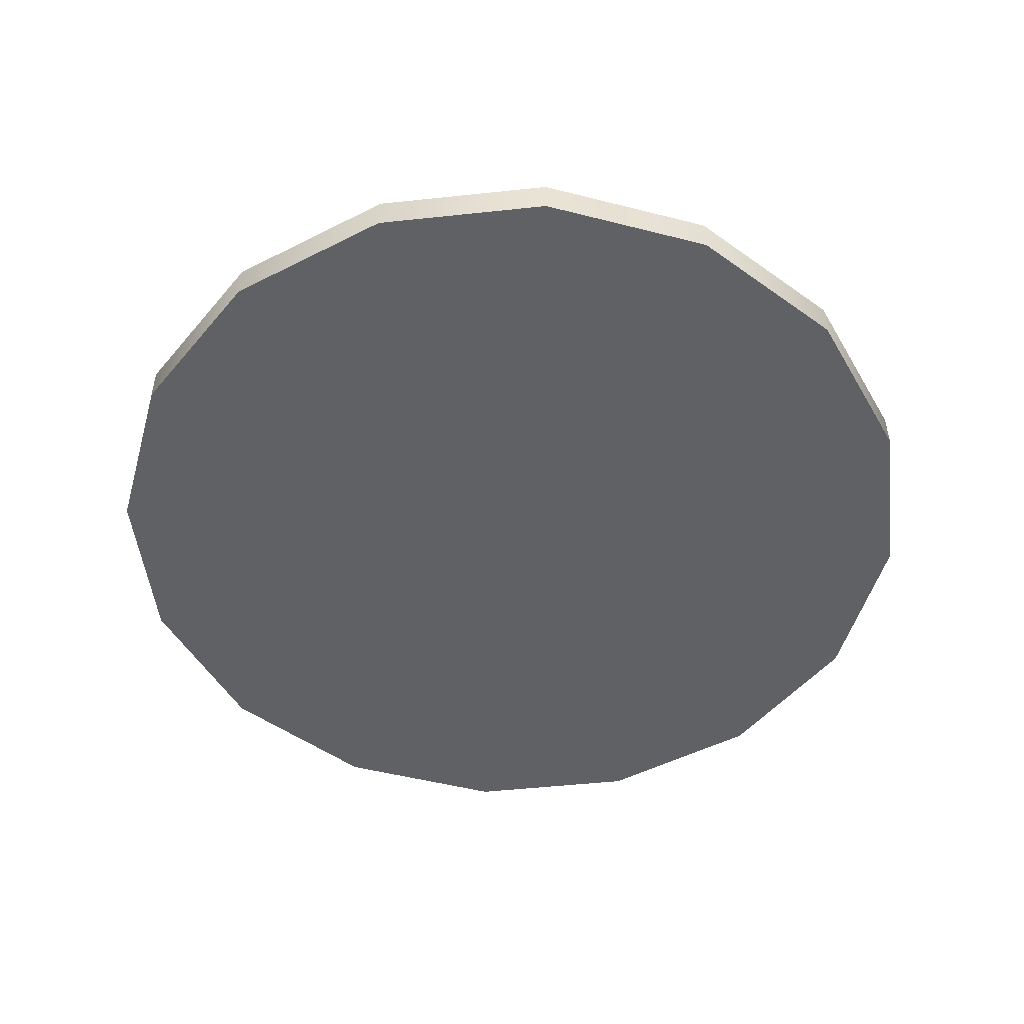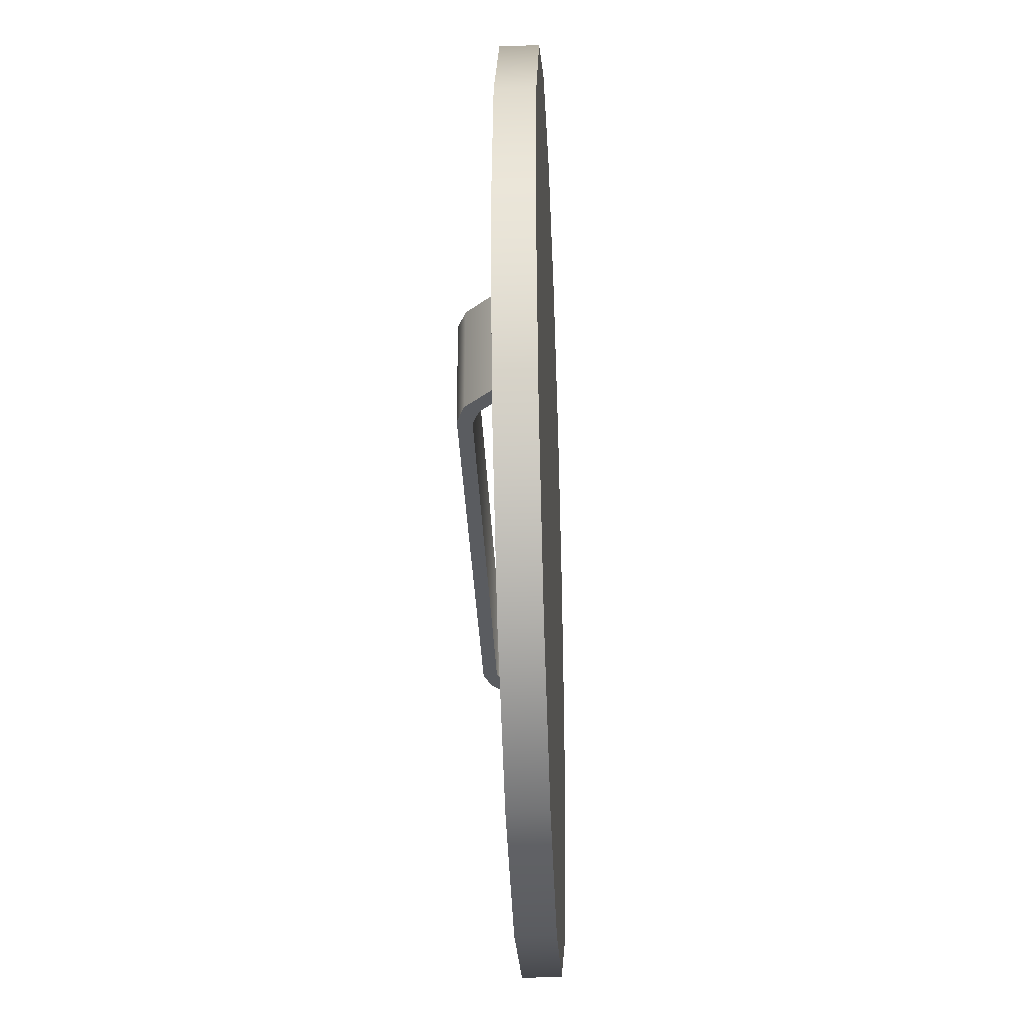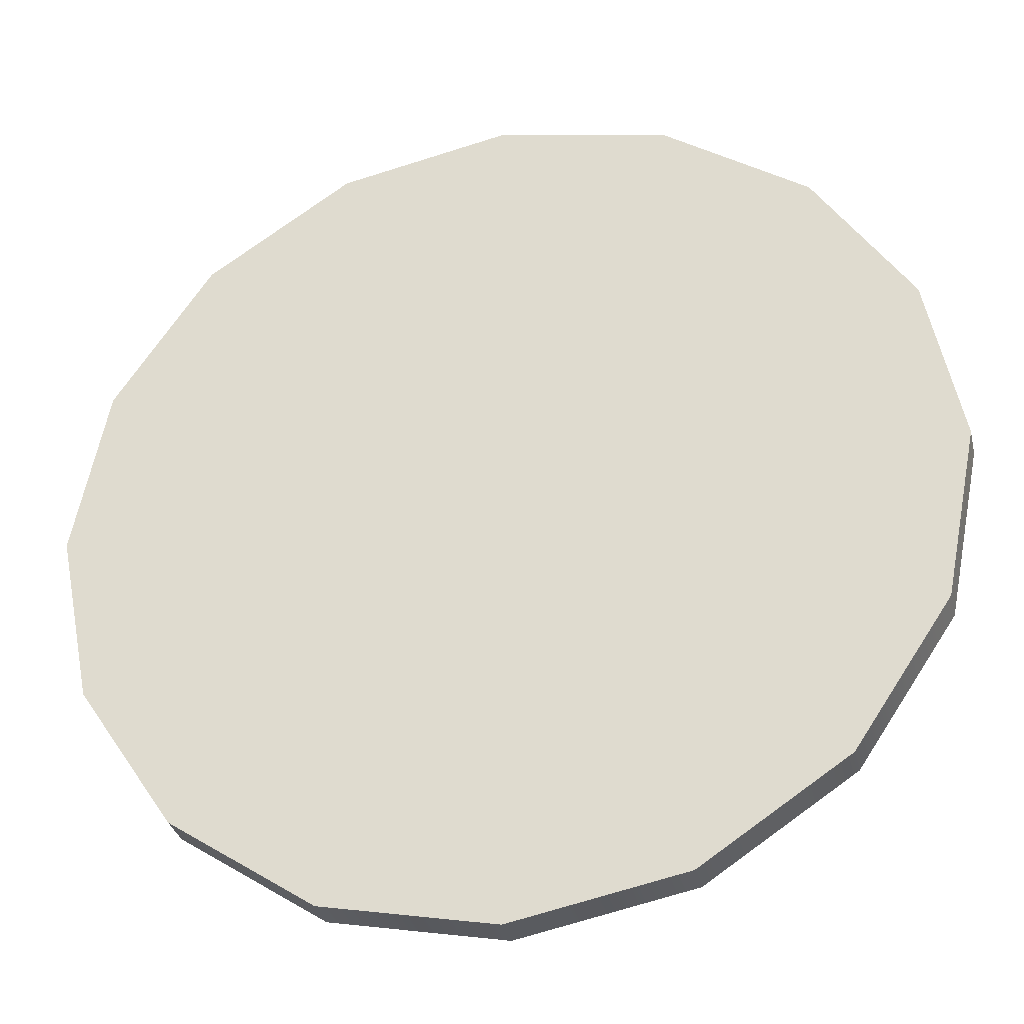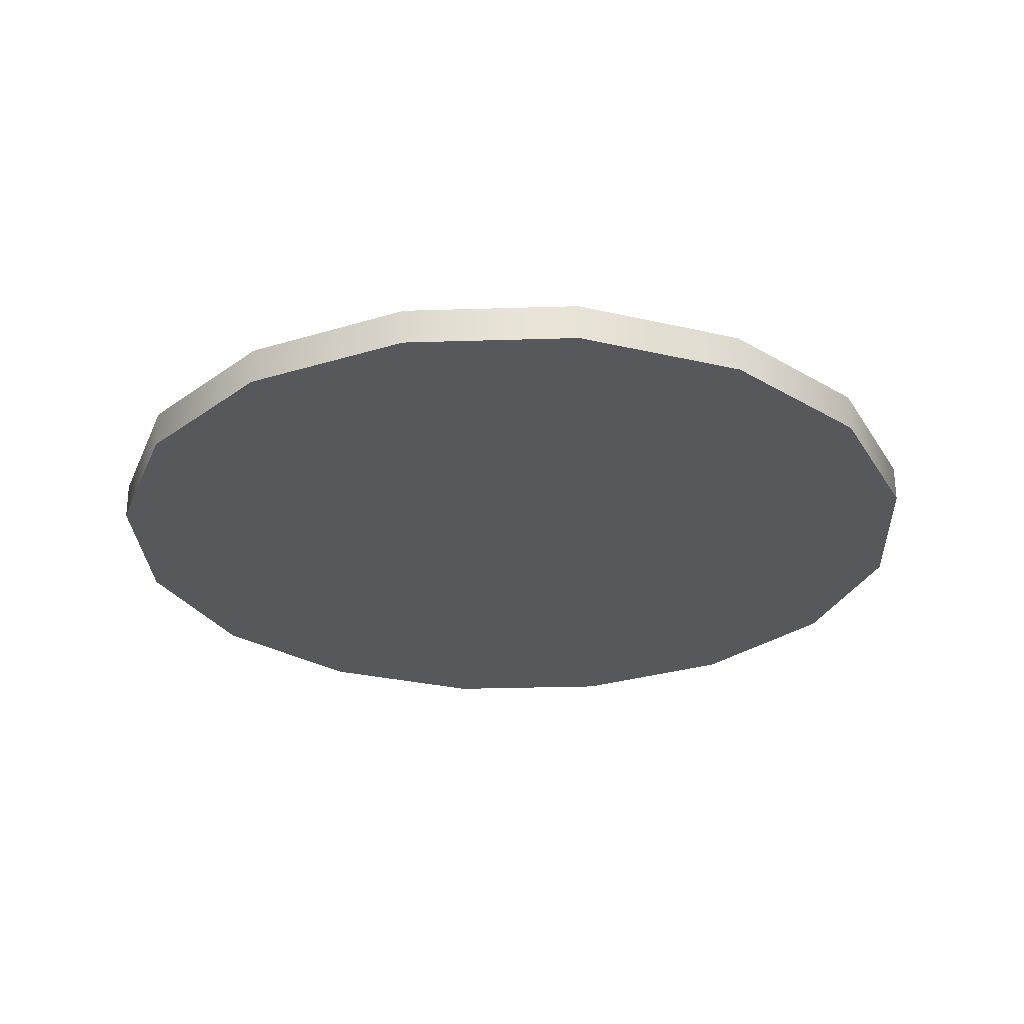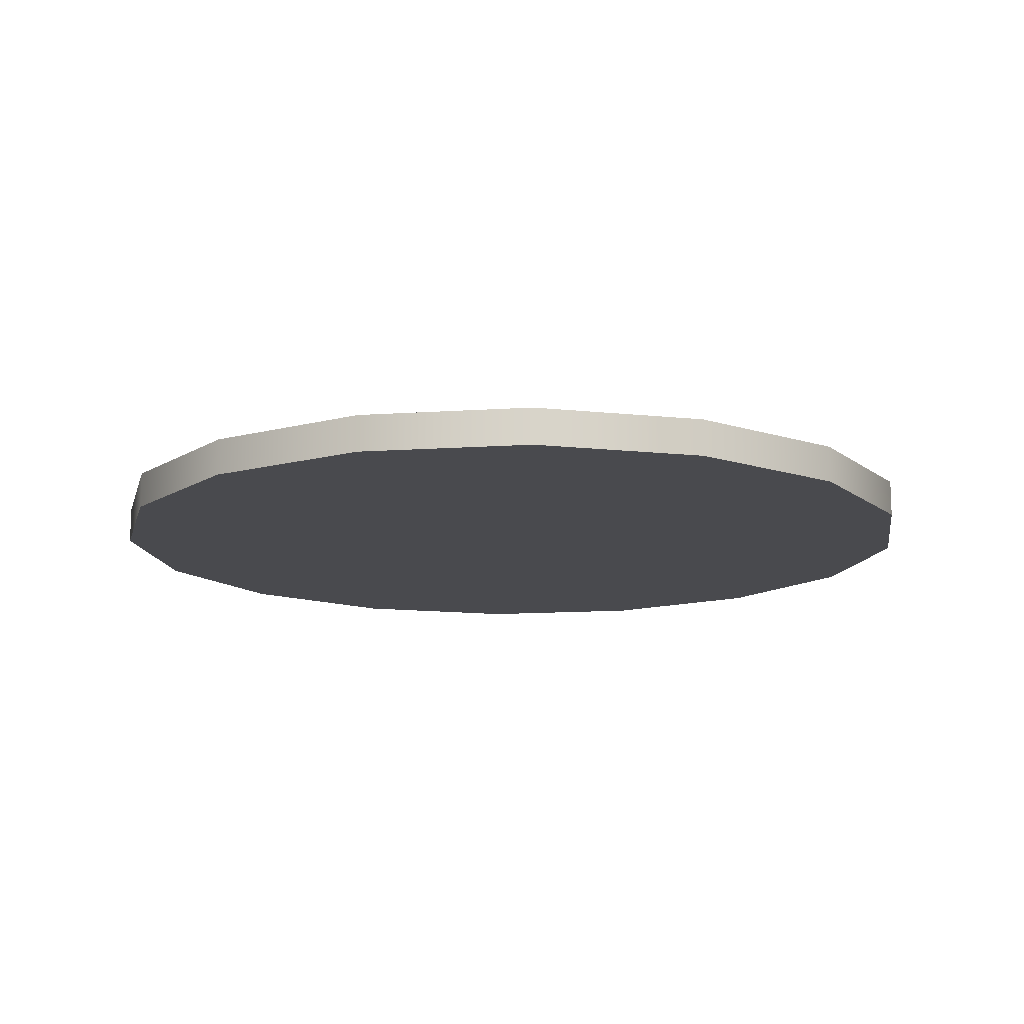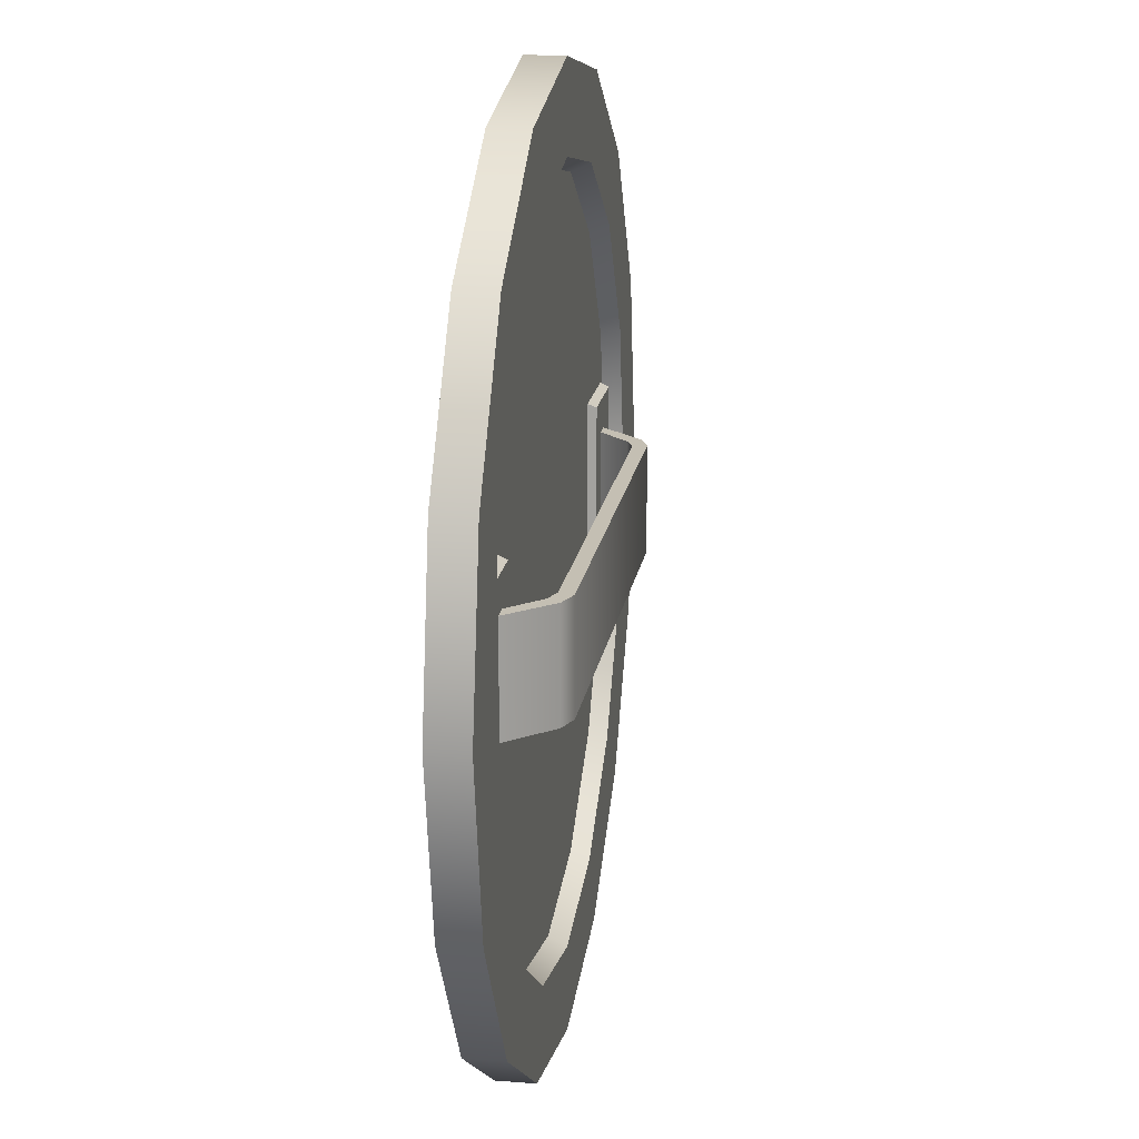
<metadata>
{"format":"obj","ext":"obj","renderer":"f3d","projection":"perspective","resolution":1024,"background":"white","views":[{"elev":-49.8,"azim":-117.0,"up":"+Y"},{"elev":-33.7,"azim":-87.5,"up":"+Z"},{"elev":-32.1,"azim":13.2,"up":"+Z"},{"elev":-27.8,"azim":-121.0,"up":"+Y"},{"elev":-13.4,"azim":109.9,"up":"+Y"},{"elev":17.8,"azim":98.8,"up":"+Z"}]}
</metadata>
<code>
g collision_Chap01_Prop_Des_Ashcan_01_Part_01
v 0.1197 -0.02755 0.289
v -1.822e-08 -0.02755 0.3128
v -1.822e-08 -0.001352 0.3128
v 0.1197 -0.001352 0.289
v 0.2212 -0.02754 0.2212
v 0.2212 -0.001351 0.2212
v 0.289 -0.02754 0.1197
v 0.289 -0.001351 0.1197
v 0.3128 -0.02754 9.751e-08
v 0.3128 -0.001351 6.842e-08
v 0.289 -0.02754 -0.1197
v 0.289 -0.001351 -0.1197
v 0.2212 -0.02754 -0.2212
v 0.2212 -0.001351 -0.2212
v 0.1197 -0.02754 -0.289
v 0.1197 -0.001351 -0.289
v 4.54e-08 -0.02754 -0.3128
v 2.346e-08 -0.001351 -0.3128
v -1.822e-08 -0.02755 0.3128
v -0.1197 -0.001352 0.289
v -1.822e-08 -0.001352 0.3128
v -0.1197 -0.02755 0.289
v -0.2212 -0.001351 0.2212
v -0.2212 -0.02755 0.2212
v -0.289 -0.001351 0.1197
v -0.289 -0.02754 0.1197
v -0.3128 -0.001351 -2.672e-08
v -0.3128 -0.02754 -5.384e-08
v -0.289 -0.001351 -0.1197
v -0.289 -0.02754 -0.1197
v -0.2212 -0.001351 -0.2212
v -0.2212 -0.02754 -0.2212
v -0.1197 -0.001351 -0.289
v -0.1197 -0.02754 -0.289
v 2.346e-08 -0.001351 -0.3128
v 4.54e-08 -0.02754 -0.3128
v -0.09478 -0.01387 -0.2288
v 1.57e-08 -0.01387 -0.2477
v 0.09478 -0.01387 -0.2288
v -0.1751 -0.01387 -0.1751
v 0.1751 -0.01387 -0.1751
v -0.2288 -0.01387 -0.09478
v 0.2288 -0.01387 -0.09478
v 0.2477 -0.01387 7.398e-08
v -0.2477 -0.01387 -8.381e-09
v -0.2288 -0.01387 0.09478
v 0.2288 -0.01387 0.09478
v -0.1751 -0.01387 0.1751
v 0.1751 -0.01387 0.1751
v -0.09478 -0.01387 0.2288
v 0.09478 -0.01387 0.2288
v -2.69e-08 -0.01387 0.2477
v -0.1197 -0.02755 0.289
v -1.822e-08 -0.02755 0.3128
v 0.1197 -0.02755 0.289
v -0.2212 -0.02755 0.2212
v 0.2212 -0.02754 0.2212
v -0.289 -0.02754 0.1197
v 0.289 -0.02754 0.1197
v 0.3128 -0.02754 9.751e-08
v -0.3128 -0.02754 -5.384e-08
v -0.289 -0.02754 -0.1197
v 0.289 -0.02754 -0.1197
v -0.2212 -0.02754 -0.2212
v 0.2212 -0.02754 -0.2212
v -0.1197 -0.02754 -0.289
v 0.1197 -0.02754 -0.289
v 4.54e-08 -0.02754 -0.3128
v -0.2269 -0.007933 -0.05892
v -0.1699 -0.007933 -0.05892
v -0.1699 -0.007934 0.05892
v -0.2269 -0.007934 0.05892
v -0.1699 -0.007934 0.05892
v -0.1699 -0.007933 -0.05892
v -0.1682 -0.01543 -0.06216
v -0.1682 -0.01543 0.06216
v -0.1699 -0.007933 -0.05892
v -0.2269 -0.007933 -0.05892
v -0.2287 -0.01543 -0.06216
v -0.1682 -0.01543 -0.06216
v -0.2269 -0.007933 -0.05892
v -0.2269 -0.007934 0.05892
v -0.2287 -0.01543 0.06216
v -0.2287 -0.01543 -0.06216
v -0.2269 -0.007934 0.05892
v -0.1699 -0.007934 0.05892
v -0.1682 -0.01543 0.06216
v -0.2287 -0.01543 0.06216
v -0.1588 0.02755 0.03697
v -0.1735 0.02189 -0.03696
v -0.1588 0.02755 -0.03696
v -0.1735 0.02189 0.03697
v -0.2041 -0.01093 0.03697
v -0.2041 -0.01093 -0.03696
v -0.1588 0.02755 -0.03696
v 0.1588 0.02755 0.03697
v -0.1588 0.02755 0.03697
v 0.1588 0.02755 -0.03696
v 0.1735 0.02189 -0.03696
v 0.1735 0.02189 0.03697
v 0.2041 -0.01093 0.03697
v 0.2041 -0.01093 -0.03696
v -0.1678 0.01308 0.03697
v -0.1916 -0.01093 -0.03696
v -0.1916 -0.01093 0.03697
v -0.1678 0.01308 -0.03696
v -0.1562 0.01778 -0.03696
v -0.1562 0.01778 0.03697
v 0.1562 0.01778 0.03697
v 0.1562 0.01778 -0.03696
v 0.1678 0.01308 0.03697
v 0.1678 0.01308 -0.03696
v 0.1916 -0.01093 -0.03696
v 0.1916 -0.01093 0.03697
v -0.1678 0.01308 -0.03696
v -0.2041 -0.01093 -0.03696
v -0.1916 -0.01093 -0.03696
v -0.1735 0.02189 -0.03696
v -0.1588 0.02755 -0.03696
v -0.1562 0.01778 -0.03696
v 0.1588 0.02755 -0.03696
v 0.1562 0.01778 -0.03696
v 0.1678 0.01308 -0.03696
v 0.1735 0.02189 -0.03696
v 0.2041 -0.01093 -0.03696
v 0.1916 -0.01093 -0.03696
v -0.1735 0.02189 0.03697
v -0.1916 -0.01093 0.03697
v -0.2041 -0.01093 0.03697
v -0.1678 0.01308 0.03697
v -0.1562 0.01778 0.03697
v -0.1588 0.02755 0.03697
v 0.1562 0.01778 0.03697
v 0.1588 0.02755 0.03697
v 0.1735 0.02189 0.03697
v 0.1678 0.01308 0.03697
v 0.1916 -0.01093 0.03697
v 0.2041 -0.01093 0.03697
v 0.2269 -0.007933 -0.05892
v 0.2269 -0.007934 0.05892
v 0.1699 -0.007934 0.05892
v 0.1699 -0.007933 -0.05892
v 0.1699 -0.007934 0.05892
v 0.1682 -0.01543 0.06216
v 0.1682 -0.01543 -0.06216
v 0.1699 -0.007933 -0.05892
v 0.1699 -0.007933 -0.05892
v 0.1682 -0.01543 -0.06216
v 0.2287 -0.01543 -0.06216
v 0.2269 -0.007933 -0.05892
v 0.2269 -0.007933 -0.05892
v 0.2287 -0.01543 -0.06216
v 0.2287 -0.01543 0.06216
v 0.2269 -0.007934 0.05892
v 0.2269 -0.007934 0.05892
v 0.2287 -0.01543 0.06216
v 0.1682 -0.01543 0.06216
v 0.1699 -0.007934 0.05892
v 0.2541 -0.001351 1.121e-07
v 0.2347 -0.001351 -0.09723
v 0.289 -0.001351 -0.1197
v 0.3128 -0.001351 6.842e-08
v 0.2212 -0.001351 -0.2212
v 0.2347 -0.001351 0.09723
v 0.1797 -0.001351 -0.1797
v 0.289 -0.001351 0.1197
v 0.1197 -0.001351 -0.289
v 0.1797 -0.001351 0.1797
v 0.09723 -0.001351 -0.2347
v 0.2212 -0.001351 0.2212
v 2.346e-08 -0.001351 -0.3128
v 0.09723 -0.001351 0.2347
v 2.743e-08 -0.001351 -0.2541
v 0.1197 -0.001352 0.289
v -0.1197 -0.001351 -0.289
v -2.218e-08 -0.001351 0.2541
v -0.09723 -0.001351 -0.2347
v -1.822e-08 -0.001352 0.3128
v -0.2212 -0.001351 -0.2212
v -0.09723 -0.001351 0.2347
v -0.1797 -0.001351 -0.1797
v -0.1197 -0.001352 0.289
v -0.289 -0.001351 -0.1197
v -0.1797 -0.001351 0.1797
v -0.2347 -0.001351 -0.09723
v -0.2212 -0.001351 0.2212
v -0.3128 -0.001351 -2.672e-08
v -0.2347 -0.001351 0.09723
v -0.2541 -0.001351 -1.012e-08
v -0.289 -0.001351 0.1197
v 0.2477 -0.01387 7.398e-08
v 0.2288 -0.01387 -0.09478
v 0.2347 -0.001351 -0.09723
v 0.2541 -0.001351 1.121e-07
v 0.1797 -0.001351 -0.1797
v 0.2288 -0.01387 0.09478
v 0.1751 -0.01387 -0.1751
v 0.2347 -0.001351 0.09723
v 0.09723 -0.001351 -0.2347
v 0.1751 -0.01387 0.1751
v 0.09478 -0.01387 -0.2288
v 0.1797 -0.001351 0.1797
v 2.743e-08 -0.001351 -0.2541
v 0.09478 -0.01387 0.2288
v 1.57e-08 -0.01387 -0.2477
v 0.09723 -0.001351 0.2347
v -0.09723 -0.001351 -0.2347
v -2.69e-08 -0.01387 0.2477
v -0.09478 -0.01387 -0.2288
v -2.218e-08 -0.001351 0.2541
v -0.1797 -0.001351 -0.1797
v -0.09478 -0.01387 0.2288
v -0.1751 -0.01387 -0.1751
v -0.09723 -0.001351 0.2347
v -0.2347 -0.001351 -0.09723
v -0.1751 -0.01387 0.1751
v -0.2288 -0.01387 -0.09478
v -0.1797 -0.001351 0.1797
v -0.2541 -0.001351 -1.012e-08
v -0.2288 -0.01387 0.09478
v -0.2477 -0.01387 -8.381e-09
v -0.2347 -0.001351 0.09723
g collision_Chap01_Prop_Des_Ashcan_01_Part_01_0
f 3 2 1
f 4 3 1
f 4 1 5
f 6 4 5
f 6 5 7
f 8 6 7
f 8 7 9
f 10 8 9
f 10 9 11
f 12 10 11
f 12 11 13
f 14 12 13
f 14 13 15
f 16 14 15
f 16 15 17
f 18 16 17
f 21 20 19
f 20 22 19
f 20 23 22
f 23 24 22
f 23 25 24
f 25 26 24
f 25 27 26
f 27 28 26
f 27 29 28
f 29 30 28
f 29 31 30
f 31 32 30
f 31 33 32
f 33 34 32
f 33 35 34
f 35 36 34
f 39 38 37
f 39 37 40
f 41 39 40
f 41 40 42
f 43 41 42
f 44 43 42
f 45 44 42
f 45 46 44
f 46 47 44
f 46 48 47
f 48 49 47
f 48 50 49
f 50 51 49
f 50 52 51
f 55 54 53
f 55 53 56
f 57 55 56
f 57 56 58
f 59 57 58
f 59 58 60
f 58 61 60
f 61 62 60
f 62 63 60
f 62 64 63
f 64 65 63
f 64 66 65
f 66 67 65
f 66 68 67
f 71 70 69
f 72 71 69
f 75 74 73
f 76 75 73
f 79 78 77
f 80 79 77
f 83 82 81
f 84 83 81
f 87 86 85
f 88 87 85
f 91 90 89
f 90 92 89
f 93 92 90
f 94 93 90
f 97 96 95
f 96 98 95
f 99 98 96
f 100 99 96
f 100 101 99
f 101 102 99
f 105 104 103
f 104 106 103
f 106 107 103
f 107 108 103
f 108 107 109
f 107 110 109
f 109 110 111
f 110 112 111
f 112 113 111
f 113 114 111
f 117 116 115
f 116 118 115
f 115 118 119
f 120 115 119
f 119 121 120
f 121 122 120
f 123 122 121
f 124 123 121
f 124 125 123
f 125 126 123
f 129 128 127
f 128 130 127
f 127 130 131
f 132 127 131
f 131 133 132
f 133 134 132
f 135 134 133
f 136 135 133
f 136 137 135
f 137 138 135
f 141 140 139
f 142 141 139
f 145 144 143
f 146 145 143
f 149 148 147
f 150 149 147
f 153 152 151
f 154 153 151
f 157 156 155
f 158 157 155
f 161 160 159
f 162 161 159
f 161 163 160
f 162 159 164
f 163 165 160
f 166 162 164
f 163 167 165
f 166 164 168
f 167 169 165
f 170 166 168
f 167 171 169
f 170 168 172
f 171 173 169
f 174 170 172
f 171 175 173
f 174 172 176
f 175 177 173
f 178 174 176
f 175 179 177
f 178 176 180
f 179 181 177
f 182 178 180
f 179 183 181
f 182 180 184
f 183 185 181
f 186 182 184
f 183 187 185
f 186 184 188
f 187 189 185
f 190 186 188
f 190 188 189
f 187 190 189
f 193 192 191
f 194 193 191
f 193 195 192
f 194 191 196
f 195 197 192
f 198 194 196
f 195 199 197
f 198 196 200
f 199 201 197
f 202 198 200
f 199 203 201
f 202 200 204
f 203 205 201
f 206 202 204
f 203 207 205
f 206 204 208
f 207 209 205
f 210 206 208
f 207 211 209
f 210 208 212
f 211 213 209
f 214 210 212
f 211 215 213
f 214 212 216
f 215 217 213
f 218 214 216
f 215 219 217
f 218 216 220
f 219 221 217
f 222 218 220
f 222 220 221
f 219 222 221

</code>
